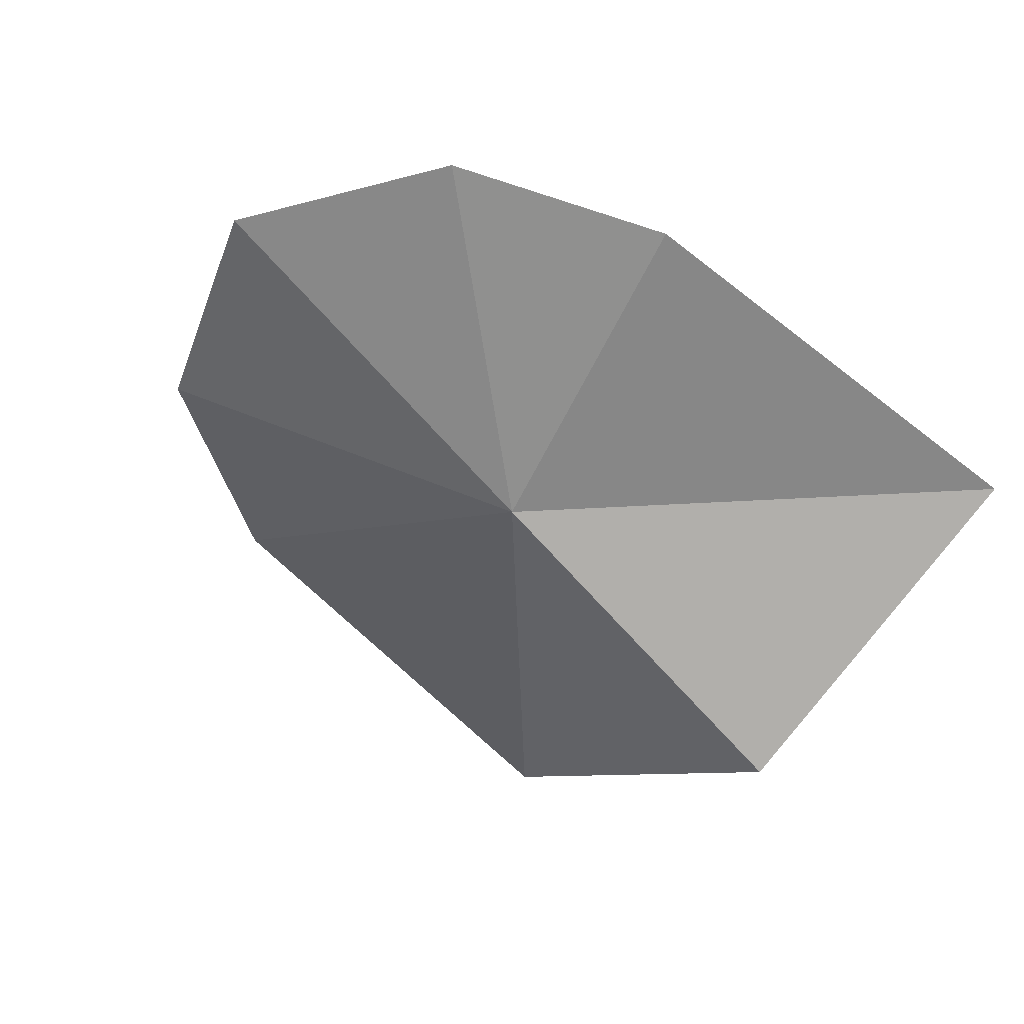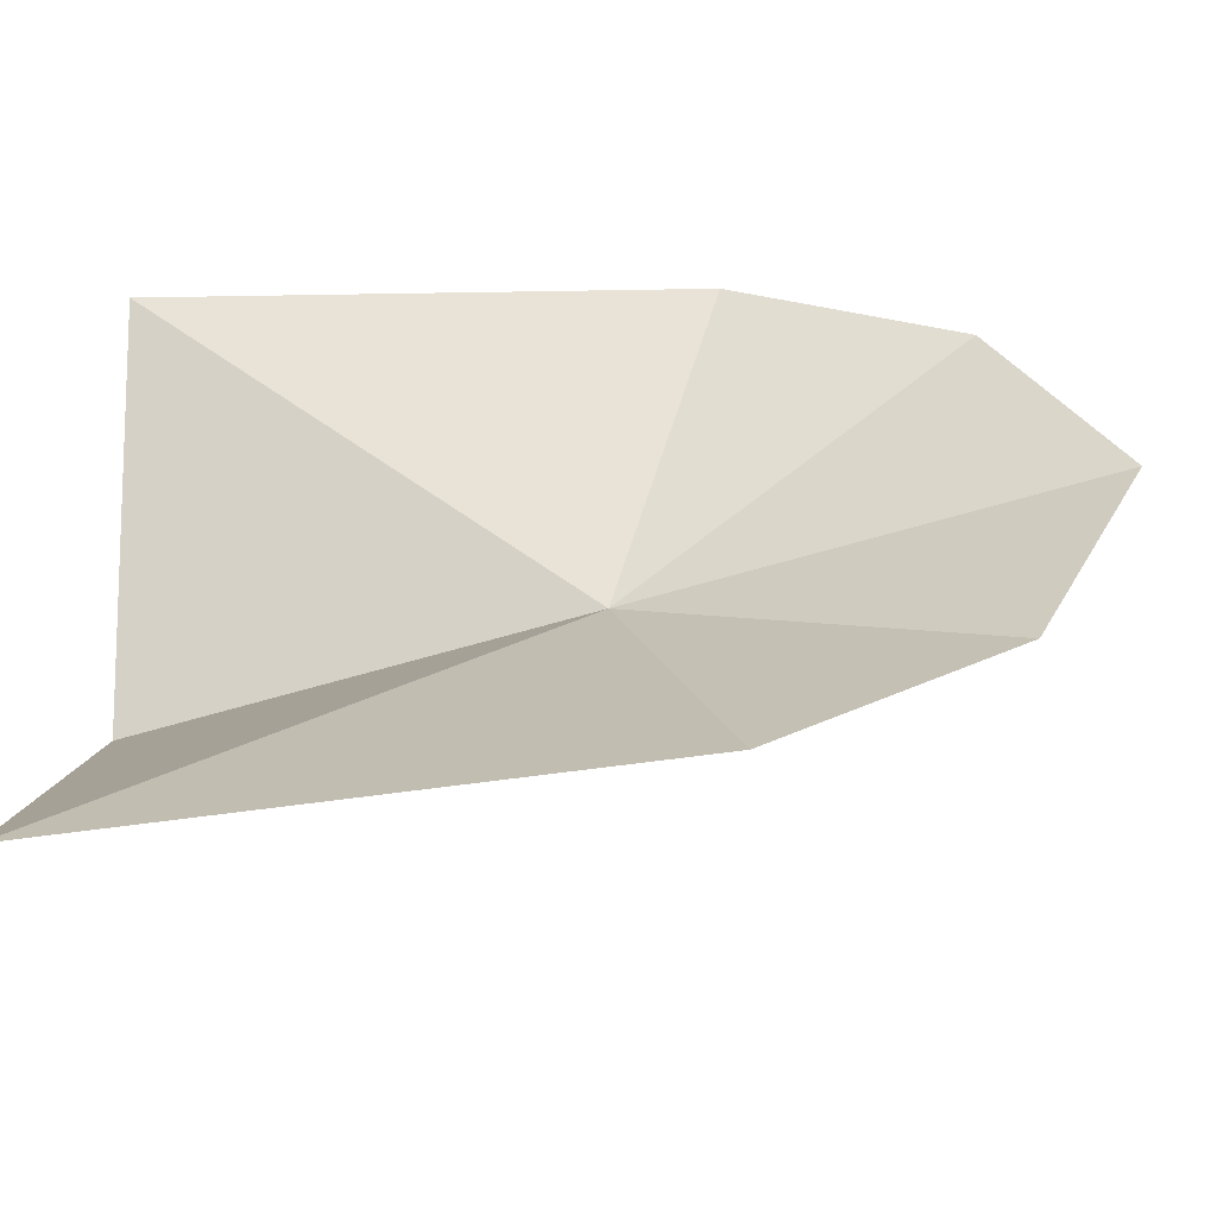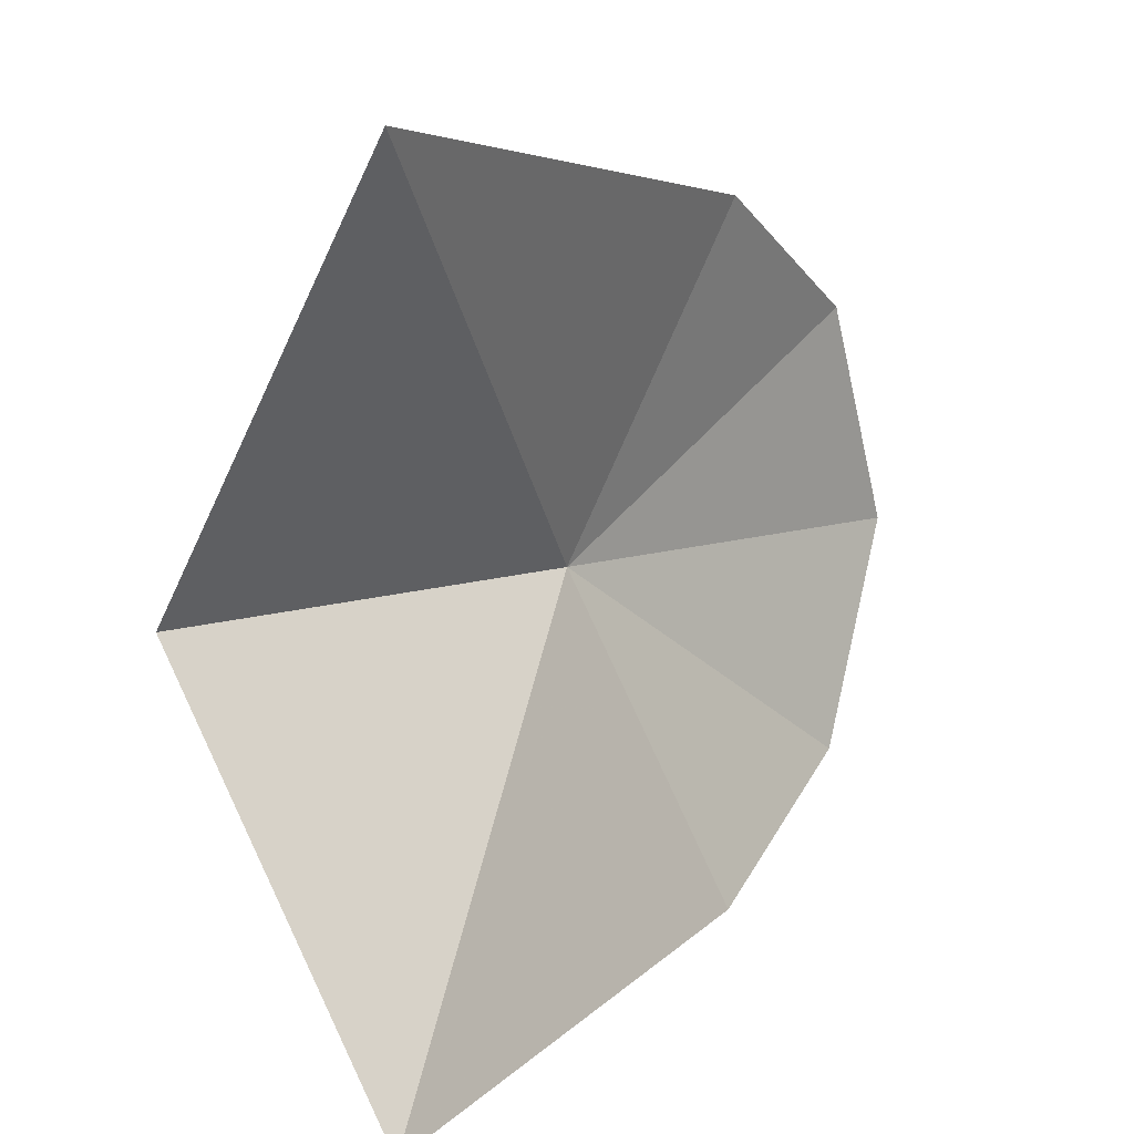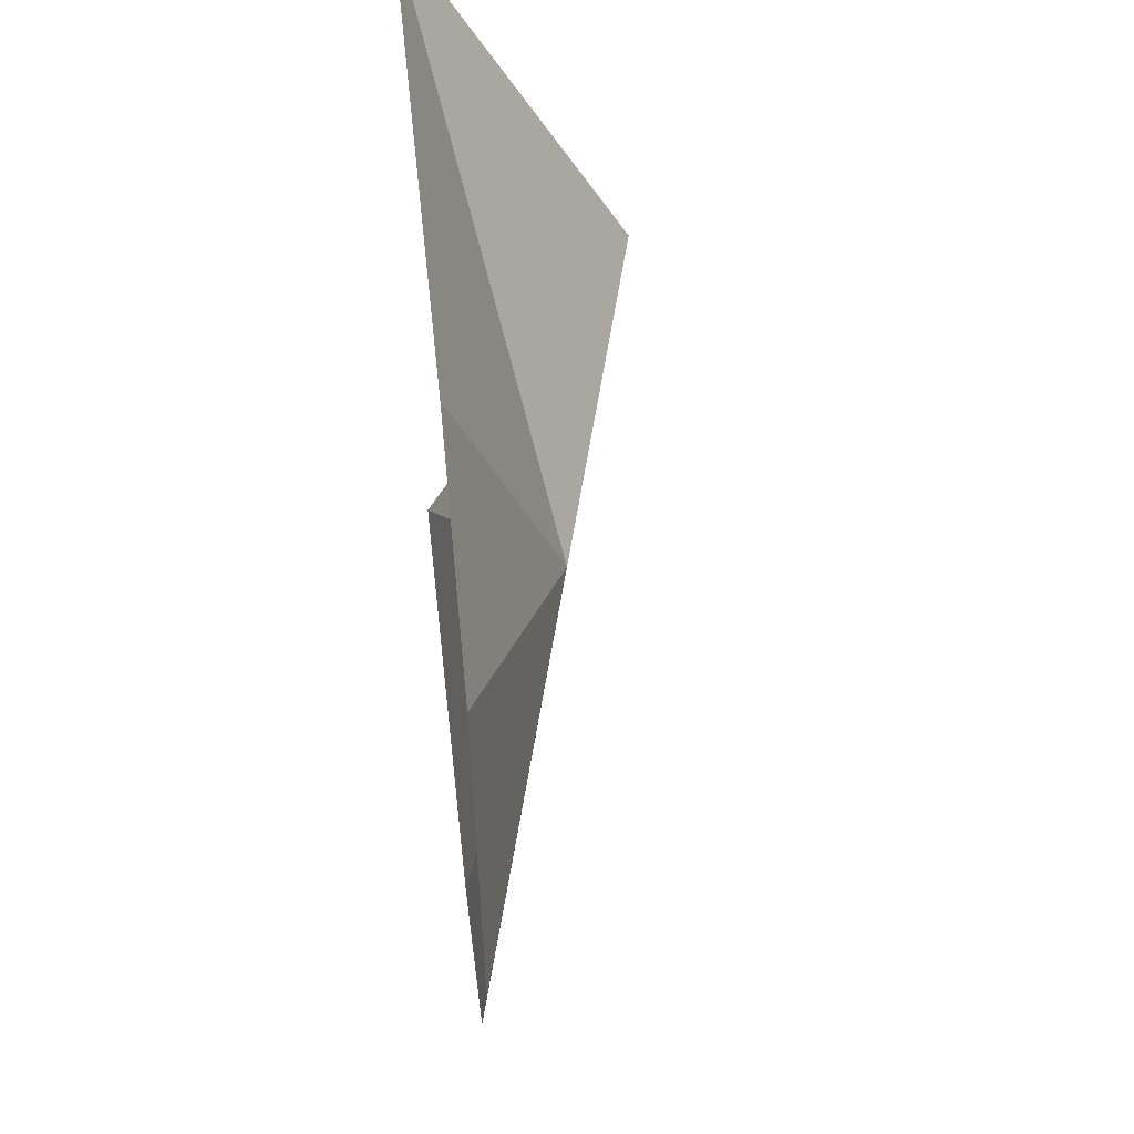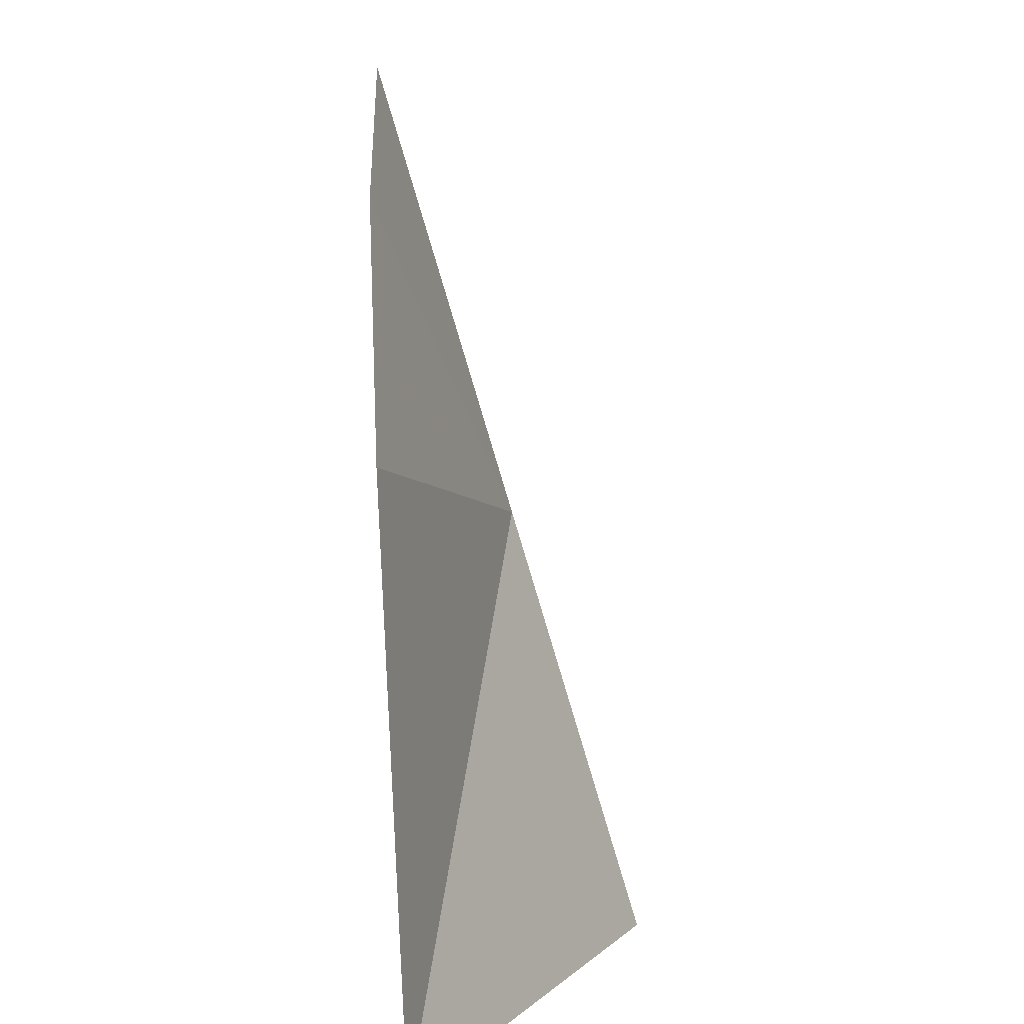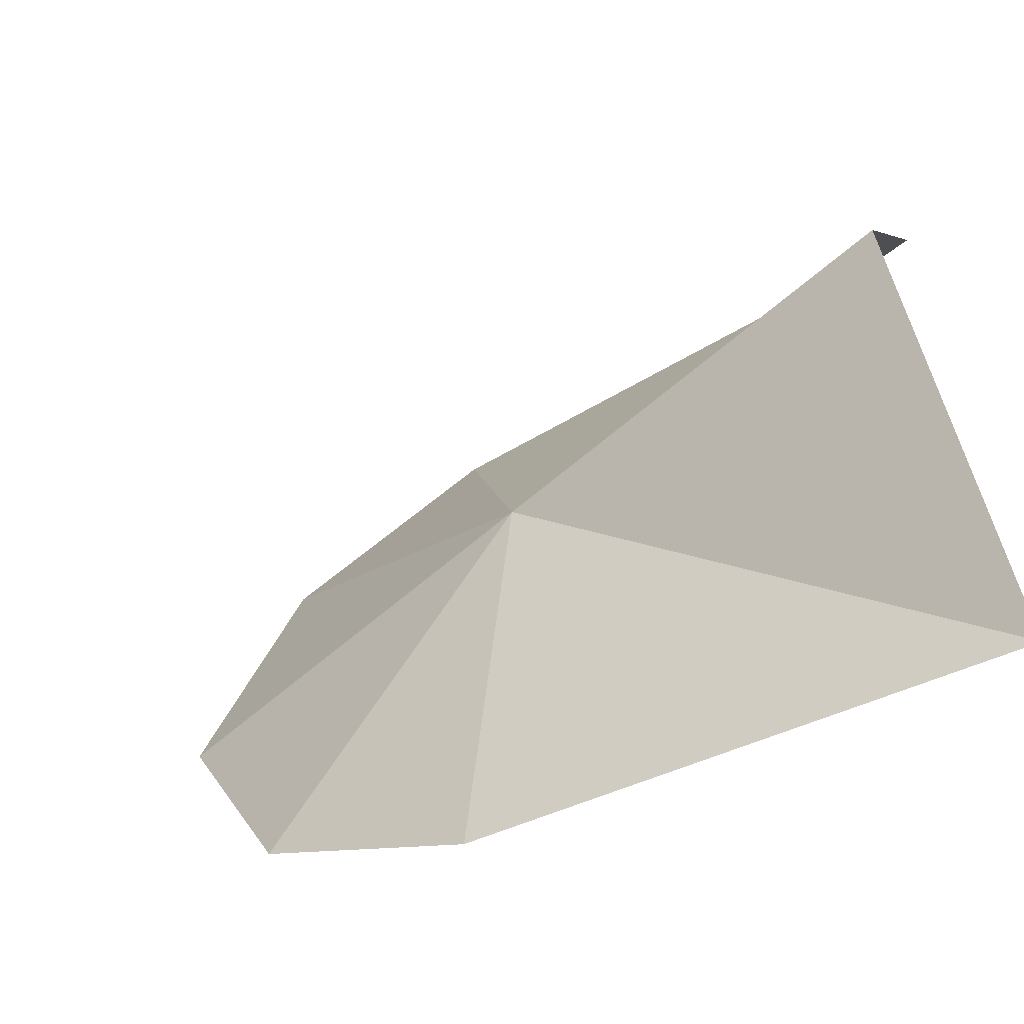
<metadata>
{"format":"obj","ext":"obj","renderer":"f3d","projection":"perspective","resolution":1024,"background":"white","views":[{"elev":-48.5,"azim":-47.1,"up":"+Y"},{"elev":-53.6,"azim":-175.7,"up":"+Z"},{"elev":9.0,"azim":120.5,"up":"+Z"},{"elev":48.5,"azim":-96.1,"up":"+Z"},{"elev":-78.6,"azim":-87.5,"up":"+Z"},{"elev":-57.9,"azim":28.7,"up":"+Z"}]}
</metadata>
<code>
v 0 -0.125 0
v 0.5 -0.25 0
v 0.5 0 0.4375
v -0.125 0 0.375
v -0.375 0 0.25
v -0.5 0 0
v -0.375 0 -0.25
v -0.125 0 -0.375
v 0.5 0 -0.4375
f 1 2 3
f 1 3 4
f 1 4 5
f 1 5 6
f 1 6 7
f 1 7 8
f 1 8 9
f 1 9 2

</code>
